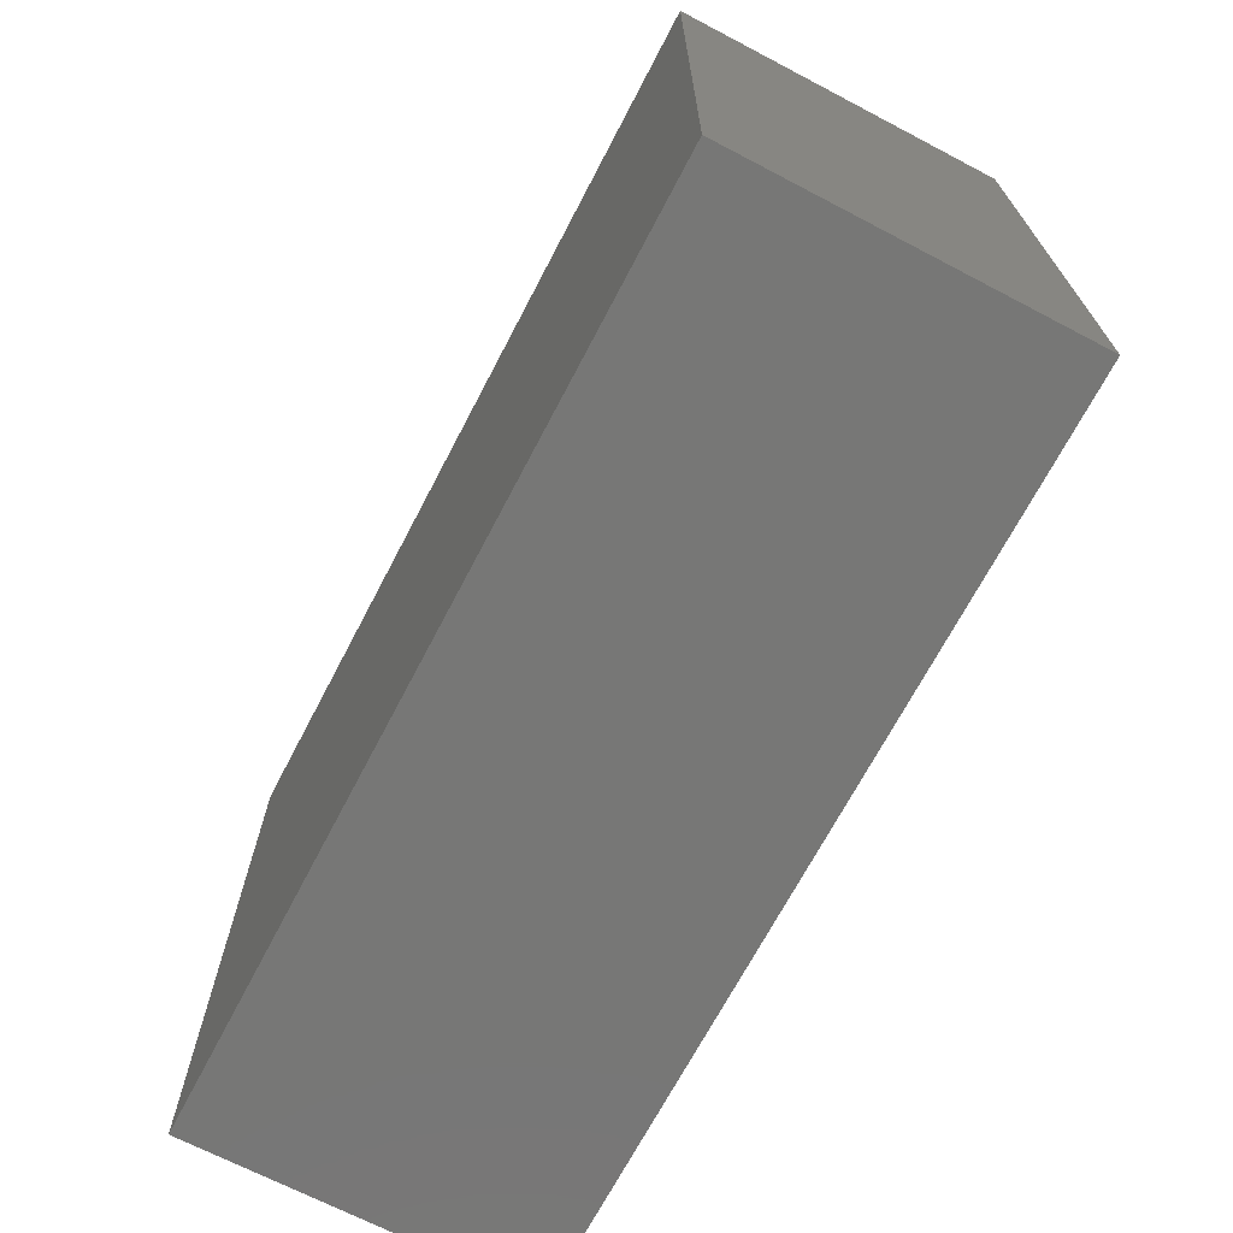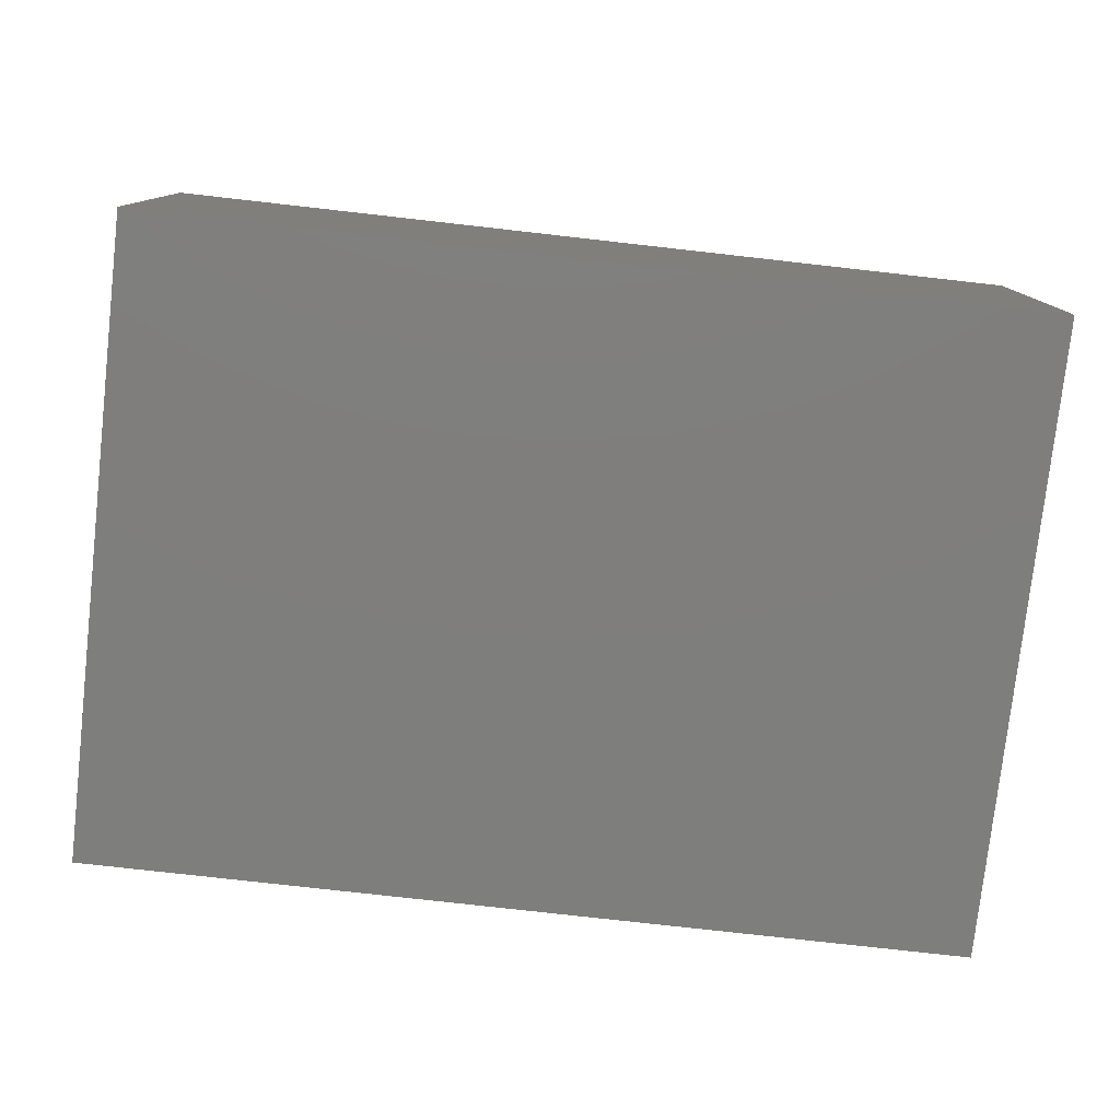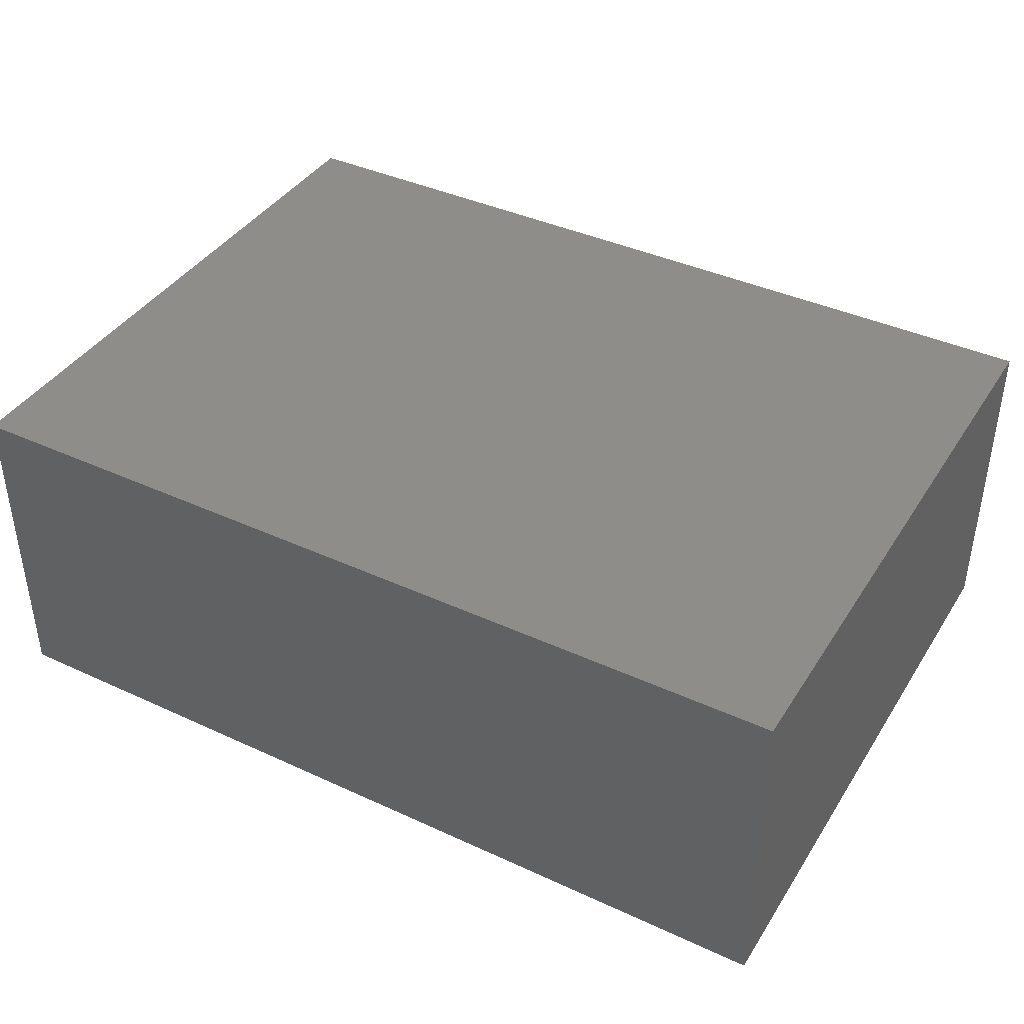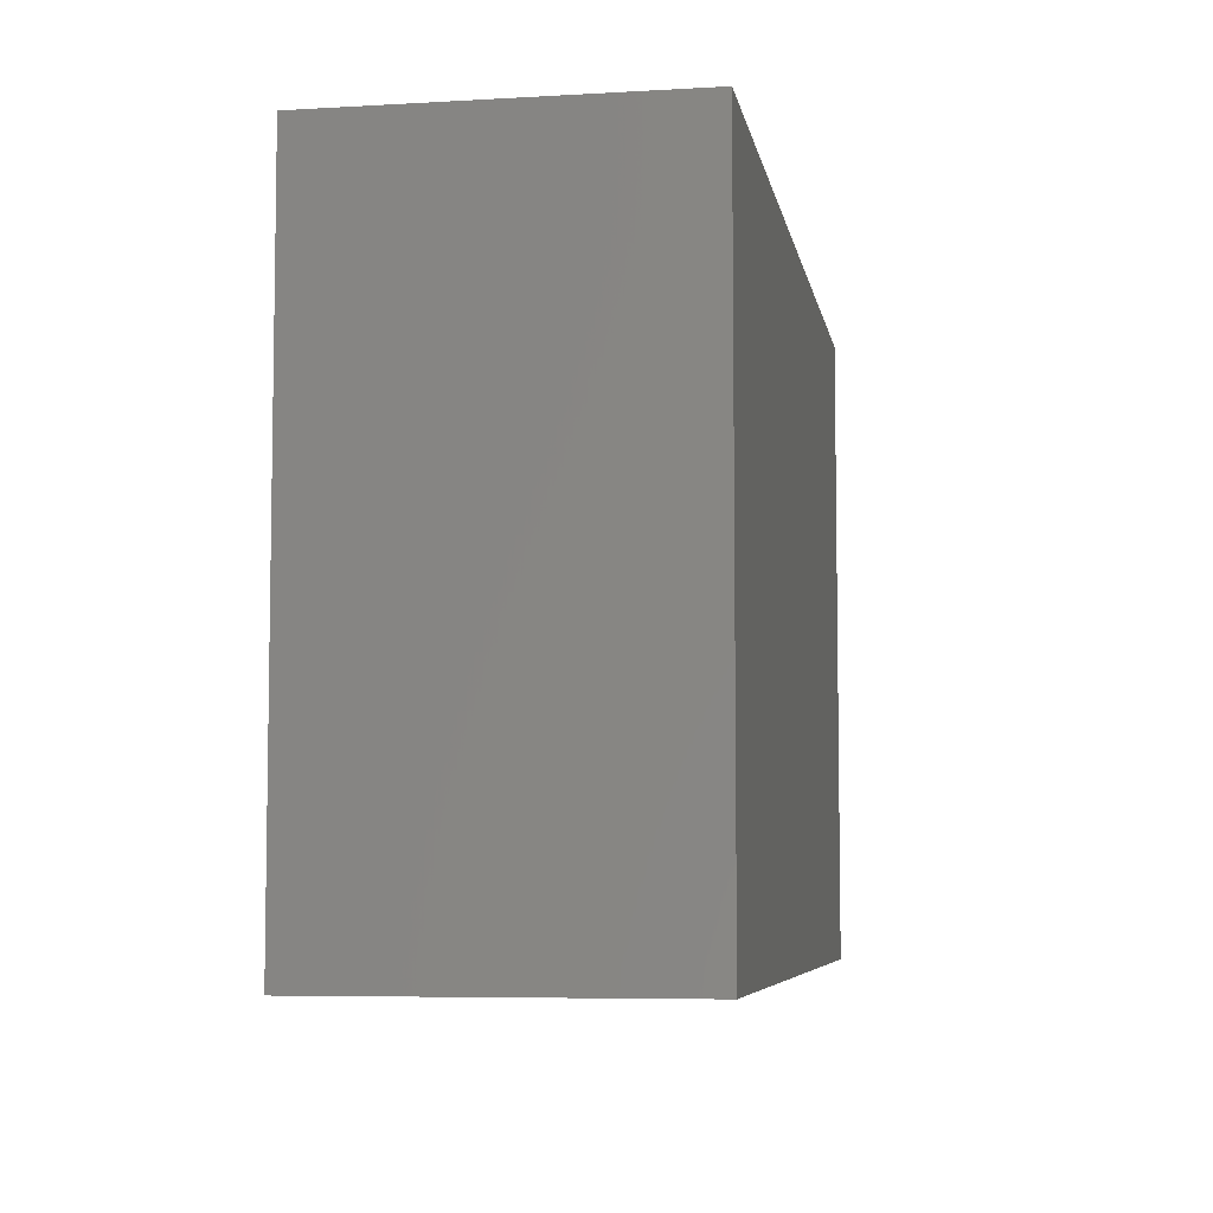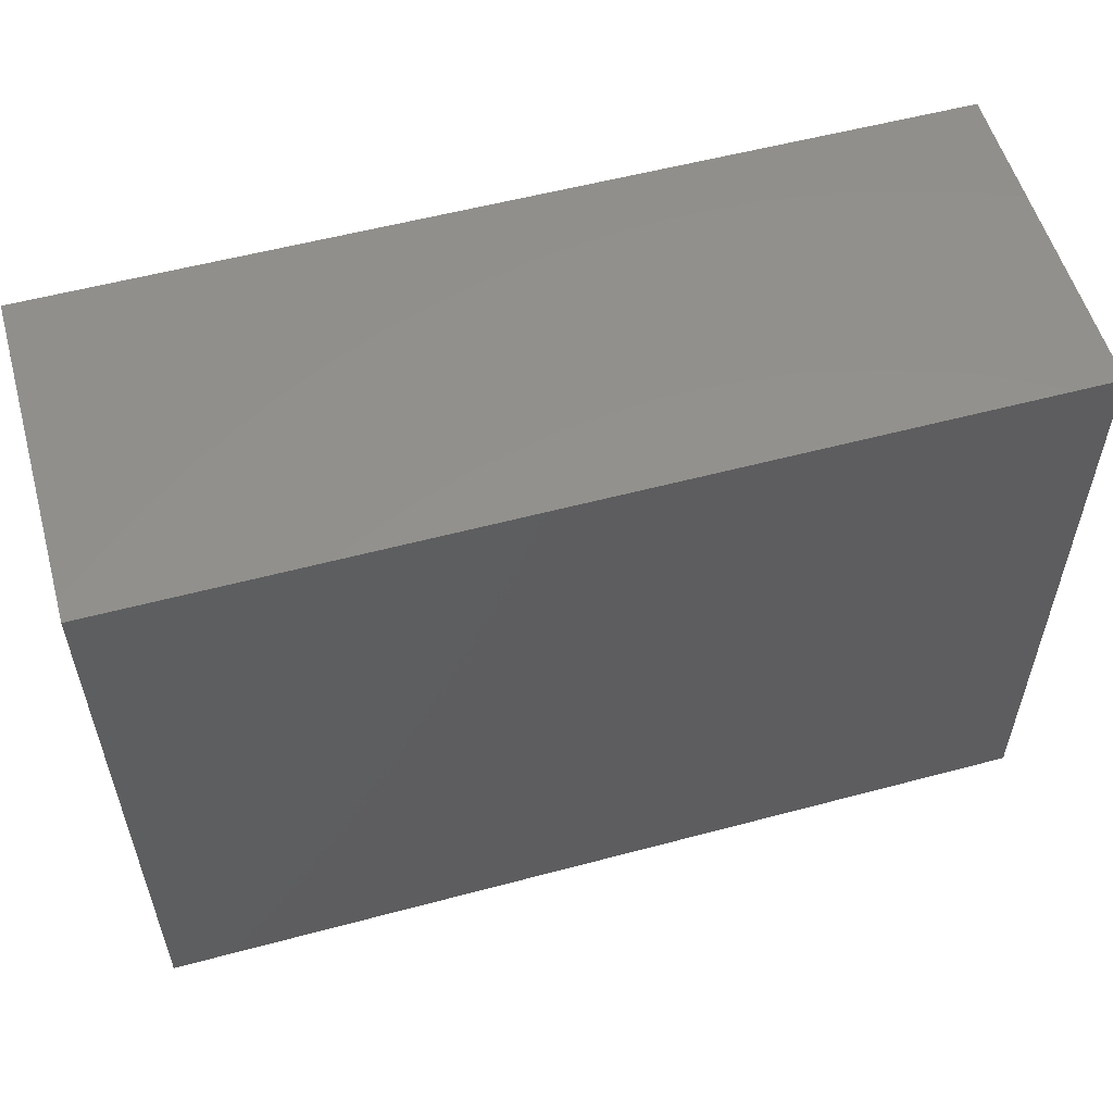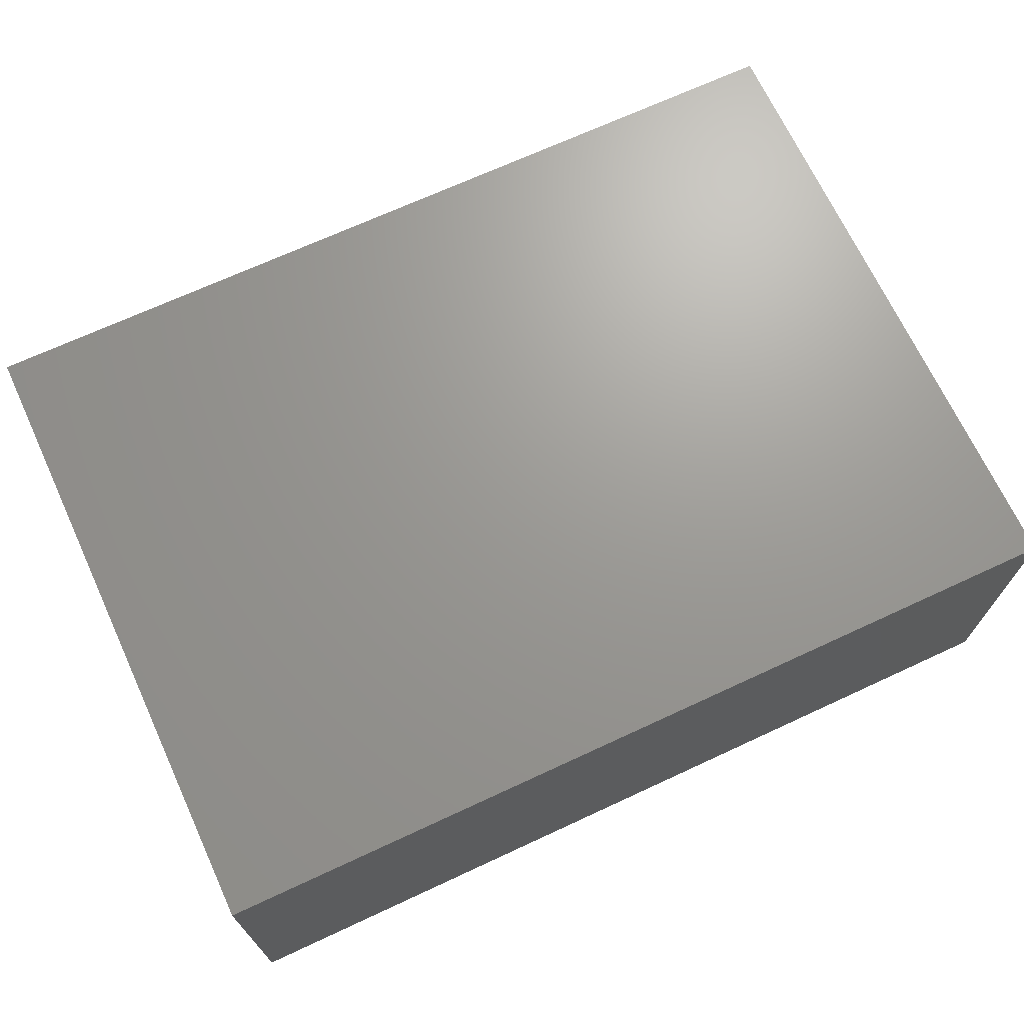
<metadata>
{"format":"stl","ext":"stl","renderer":"f3d","projection":"perspective","resolution":1024,"background":"white","views":[{"elev":-69.3,"azim":62.4,"up":"+Y"},{"elev":-78.1,"azim":173.6,"up":"+Z"},{"elev":40.1,"azim":-150.4,"up":"+Z"},{"elev":-6.2,"azim":-80.2,"up":"+Y"},{"elev":55.6,"azim":-15.7,"up":"+Y"},{"elev":69.5,"azim":155.1,"up":"+Z"}]}
</metadata>
<code>
# stl→obj: 8 verts, 12 faces
v 0 5.74 3
v 8 0 3
v 8 5.74 3
v 0 0 3
v 0 0 0
v 8 5.74 0
v 8 0 0
v 0 5.74 0
f 1 2 3
f 2 1 4
f 5 6 7
f 6 5 8
f 5 2 4
f 2 5 7
f 2 6 3
f 6 2 7
f 6 1 3
f 1 6 8
f 5 1 8
f 1 5 4

</code>
